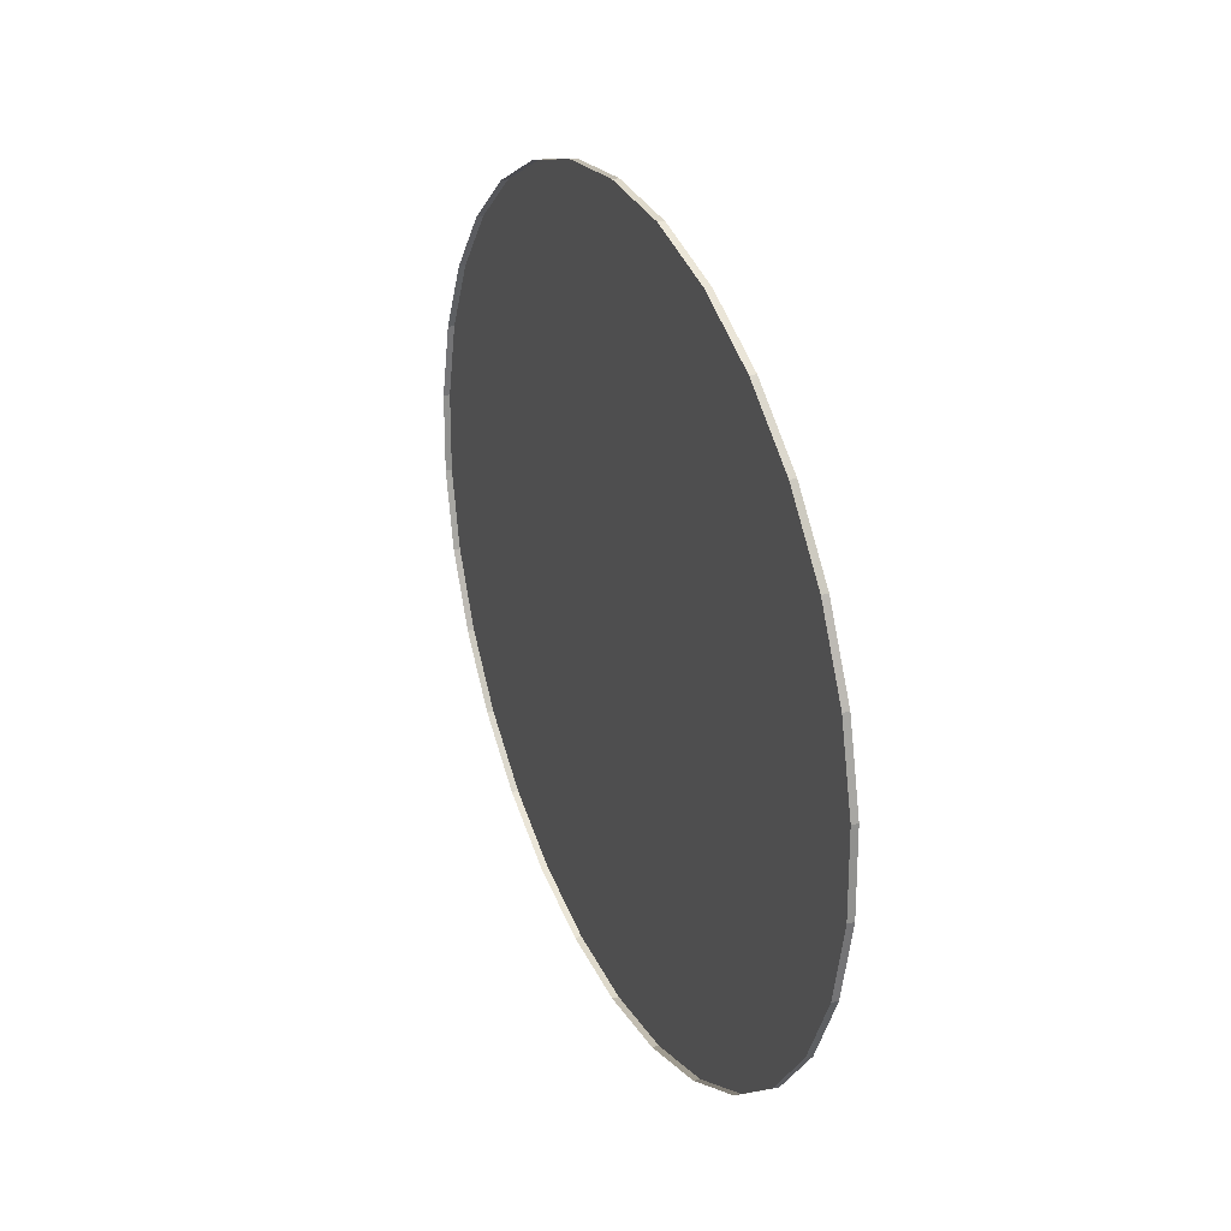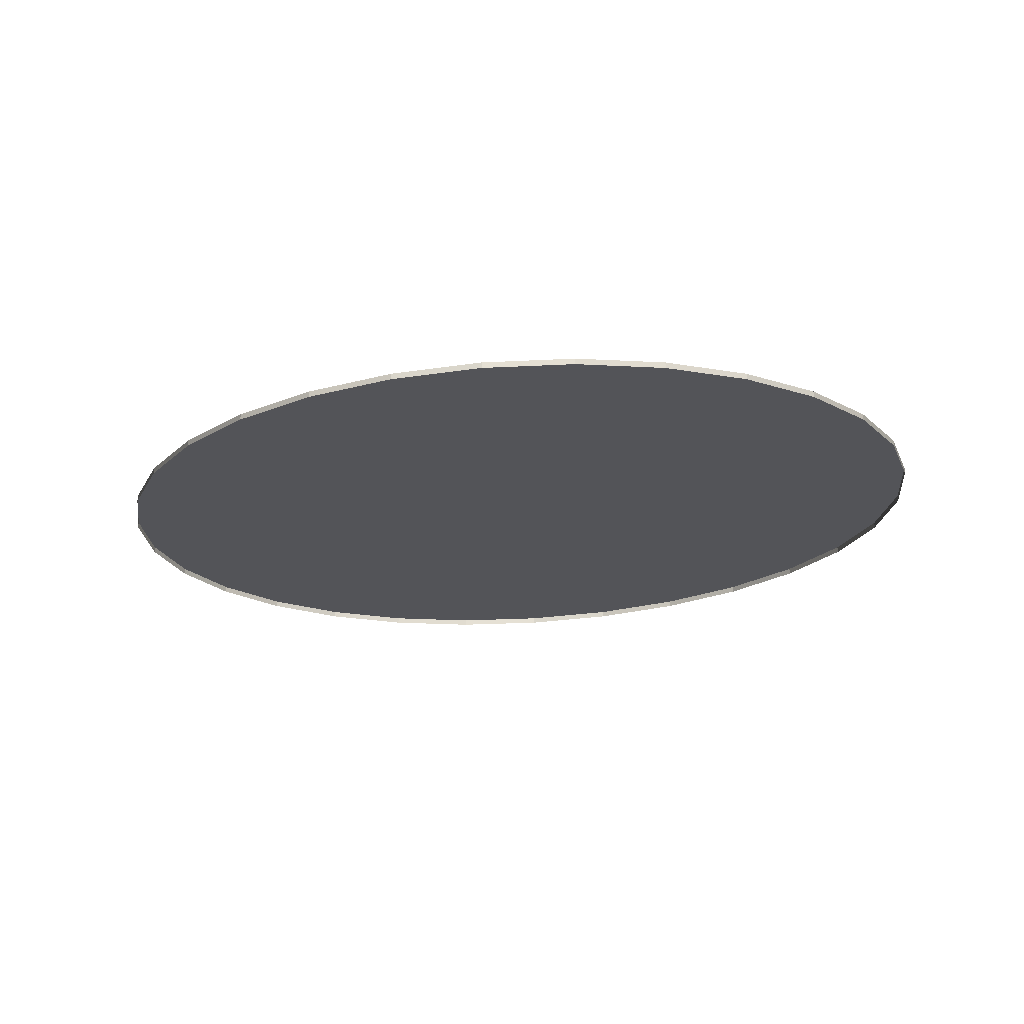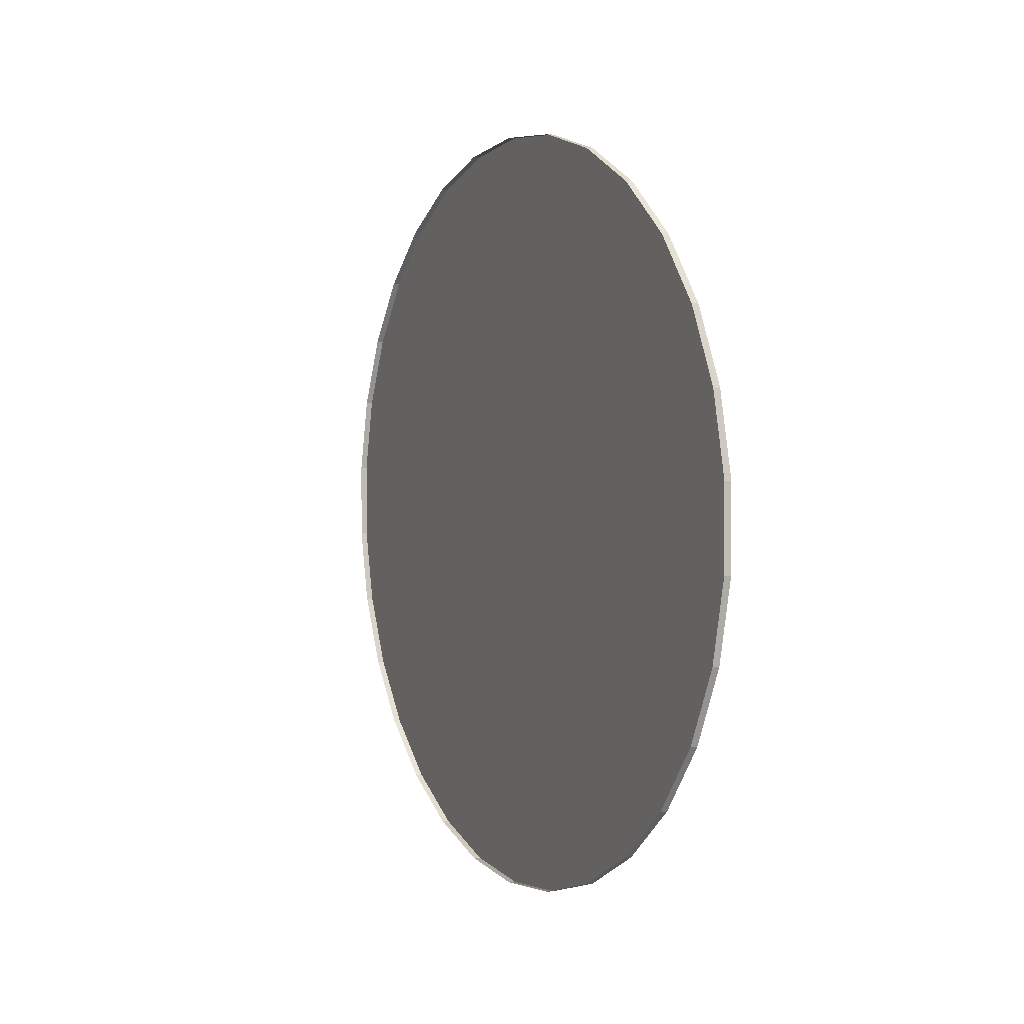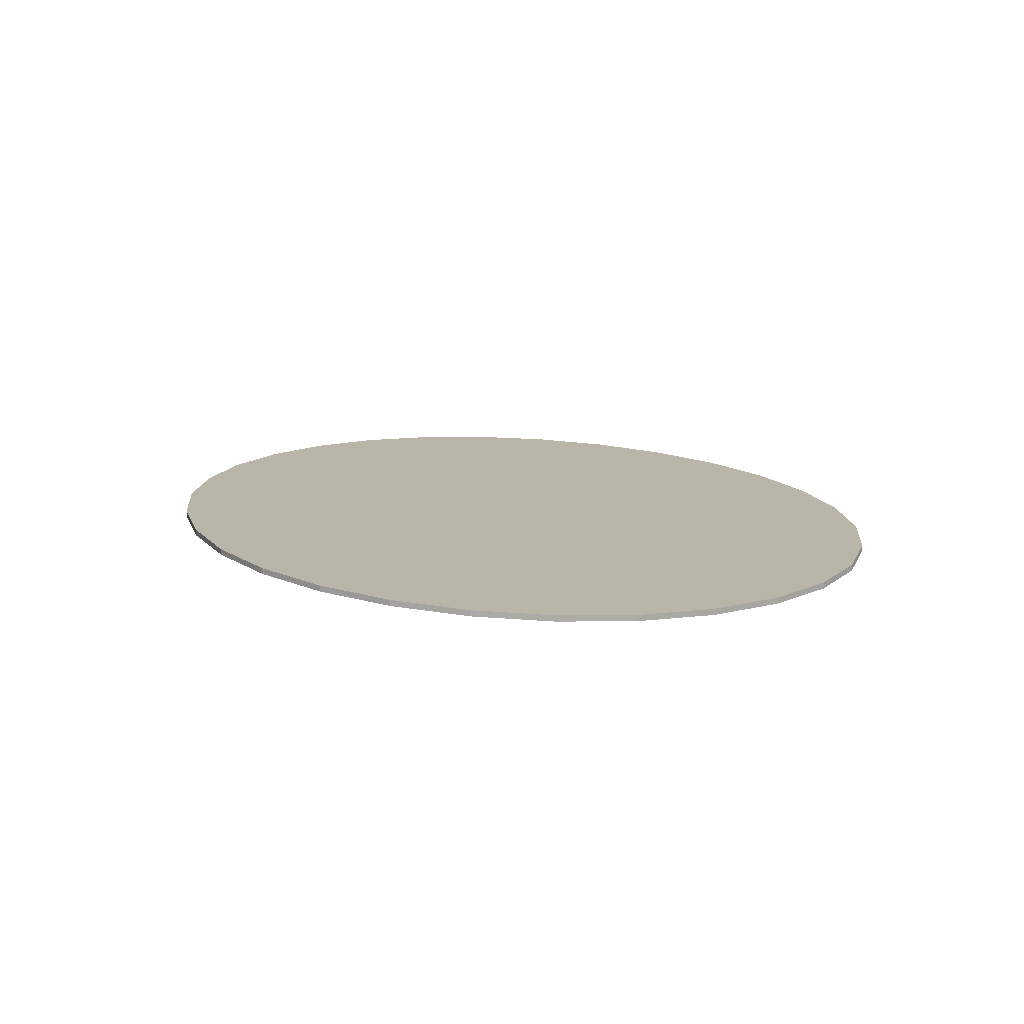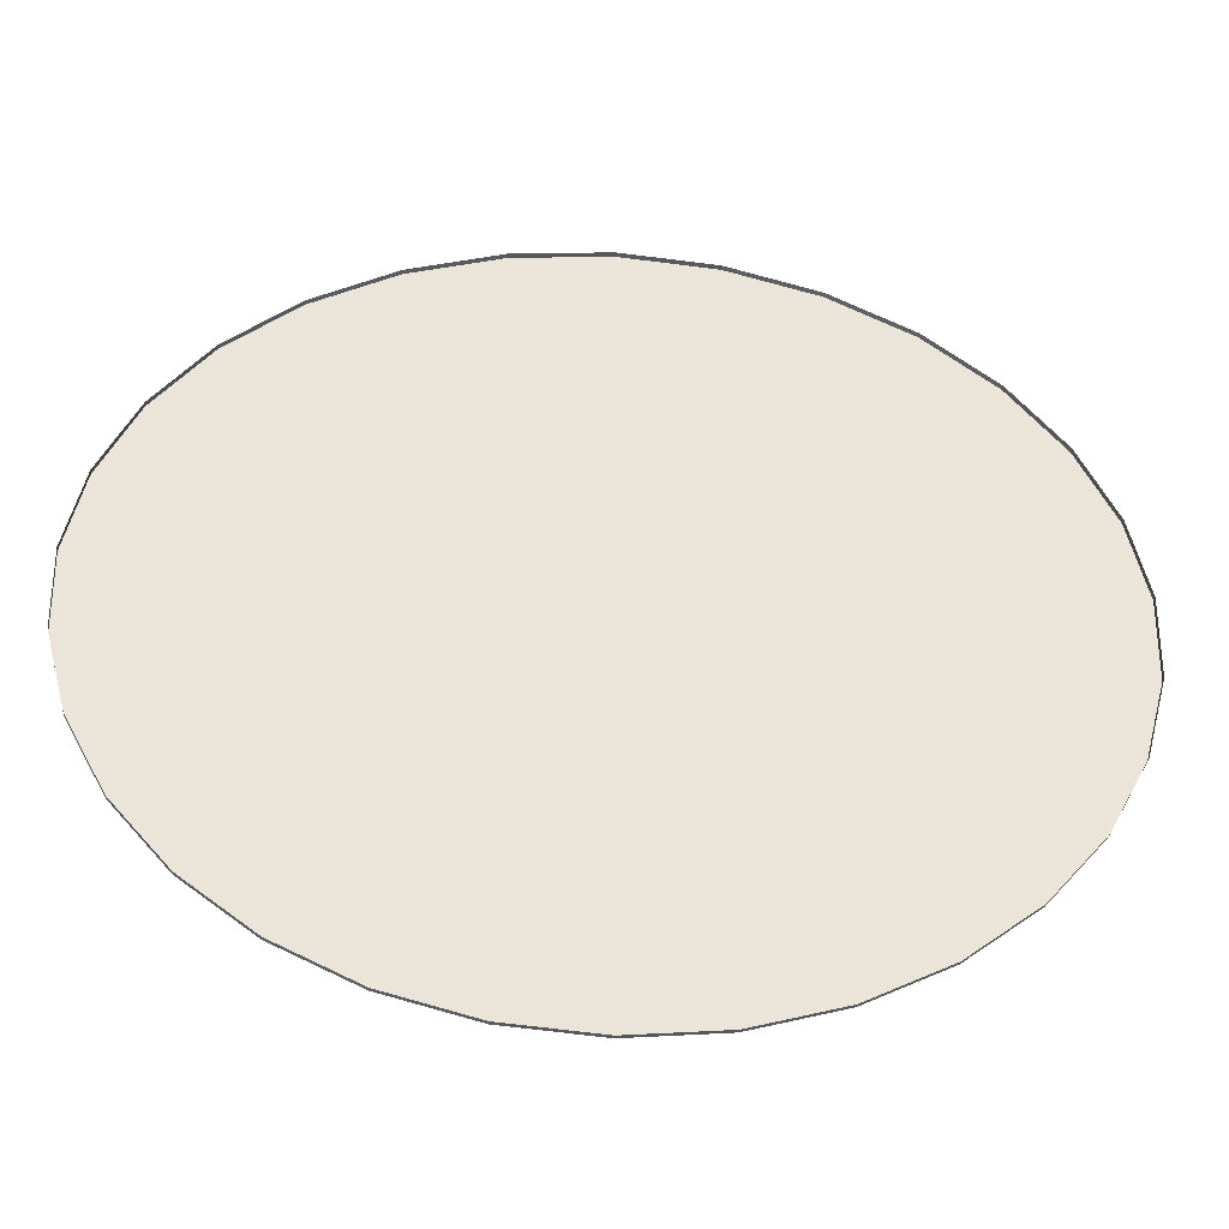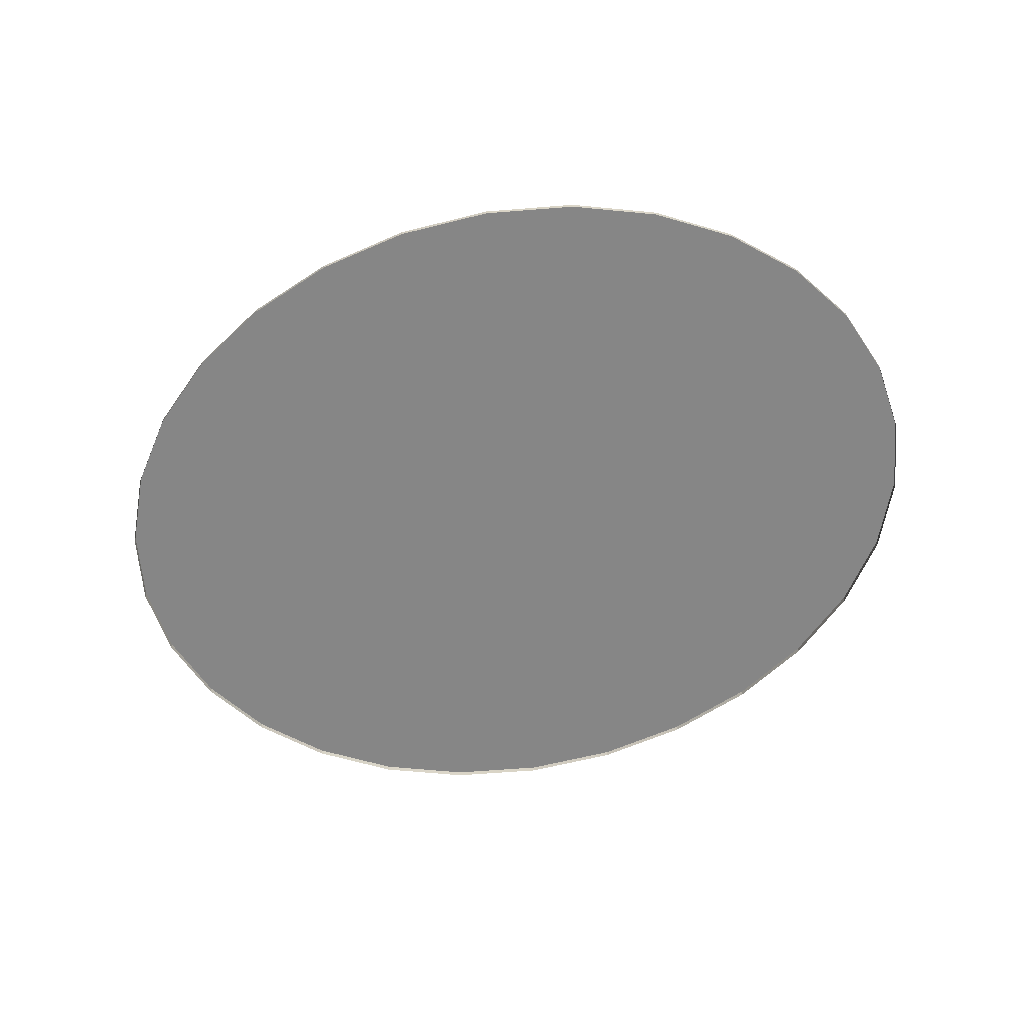
<metadata>
{"format":"obj","ext":"obj","renderer":"f3d","projection":"perspective","resolution":1024,"background":"white","views":[{"elev":24.3,"azim":69.3,"up":"+Z"},{"elev":-23.5,"azim":19.6,"up":"+Y"},{"elev":1.8,"azim":67.7,"up":"+Z"},{"elev":13.6,"azim":59.7,"up":"+Y"},{"elev":-29.5,"azim":-5.2,"up":"+Z"},{"elev":-62.1,"azim":19.2,"up":"+Y"}]}
</metadata>
<code>
v -66.36 0.48 245.5
v -66.36 0.5026 245.5
v -66.7 0.5026 245.5
v -66.7 0.5026 245.5
v -66.7 0.48 245.5
v -66.7 0.48 245.5
v -66.7 0.5026 245.5
v -67.04 0.5026 245.5
v -67.04 0.5026 245.5
v -67.04 0.48 245.5
v -67.04 0.48 248.1
v -67.04 0.5026 248.1
v -66.7 0.5026 248.1
v -66.7 0.5026 248.1
v -66.7 0.48 248.1
v -66.7 0.48 248.1
v -66.7 0.5026 248.1
v -66.36 0.5026 248.1
v -66.36 0.5026 248.1
v -66.36 0.48 248.1
v -66.36 0.48 248.1
v -66.36 0.5026 248.1
v -66.03 0.5026 248
v -66.03 0.48 248
v -66.03 0.48 248
v -66.03 0.5026 248
v -65.73 0.5026 247.9
v -65.73 0.48 247.9
v -65.73 0.48 247.9
v -65.73 0.5026 247.9
v -65.47 0.5026 247.7
v -65.47 0.48 247.7
v -65.47 0.48 247.7
v -65.47 0.5026 247.7
v -65.27 0.5026 247.5
v -65.27 0.48 247.5
v -65.27 0.48 247.5
v -65.27 0.5026 247.5
v -65.13 0.5026 247.2
v -65.13 0.48 247.2
v -65.13 0.48 247.2
v -65.13 0.5026 247.2
v -65.06 0.5026 246.9
v -65.06 0.48 246.9
v -65.06 0.48 246.9
v -65.06 0.5026 246.9
v -65.06 0.5026 246.7
v -65.06 0.48 246.7
v -65.06 0.48 246.7
v -65.06 0.5026 246.7
v -65.13 0.5026 246.4
v -65.13 0.48 246.4
v -65.13 0.48 246.4
v -65.13 0.5026 246.4
v -65.27 0.5026 246.1
v -65.27 0.48 246.1
v -65.27 0.48 246.1
v -65.27 0.5026 246.1
v -65.47 0.5026 245.9
v -65.47 0.48 245.9
v -65.47 0.48 245.9
v -65.47 0.5026 245.9
v -65.73 0.5026 245.7
v -65.73 0.48 245.7
v -65.73 0.48 245.7
v -65.73 0.5026 245.7
v -66.03 0.5026 245.6
v -66.03 0.48 245.6
v -66.03 0.48 245.6
v -66.03 0.5026 245.6
v -66.36 0.5026 245.5
v -66.36 0.48 245.5
v -67.04 0.48 245.5
v -67.04 0.5026 245.5
v -67.37 0.5026 245.6
v -67.37 0.48 245.6
v -67.37 0.48 245.6
v -67.37 0.5026 245.6
v -67.67 0.5026 245.7
v -67.67 0.48 245.7
v -67.67 0.48 245.7
v -67.67 0.5026 245.7
v -67.93 0.5026 245.9
v -67.93 0.48 245.9
v -67.93 0.48 245.9
v -67.93 0.5026 245.9
v -68.13 0.5026 246.1
v -68.13 0.48 246.1
v -68.13 0.48 246.1
v -68.13 0.5026 246.1
v -68.27 0.5026 246.4
v -68.27 0.48 246.4
v -68.27 0.48 246.4
v -68.27 0.5026 246.4
v -68.34 0.5026 246.7
v -68.34 0.48 246.7
v -68.34 0.48 246.7
v -68.34 0.5026 246.7
v -68.34 0.5026 246.9
v -68.34 0.48 246.9
v -68.34 0.48 246.9
v -68.34 0.5026 246.9
v -68.27 0.5026 247.2
v -68.27 0.48 247.2
v -68.27 0.48 247.2
v -68.27 0.5026 247.2
v -68.13 0.5026 247.5
v -68.13 0.48 247.5
v -68.13 0.48 247.5
v -68.13 0.5026 247.5
v -67.93 0.5026 247.7
v -67.93 0.48 247.7
v -67.93 0.48 247.7
v -67.93 0.5026 247.7
v -67.67 0.5026 247.9
v -67.67 0.48 247.9
v -67.67 0.48 247.9
v -67.67 0.5026 247.9
v -67.37 0.5026 248
v -67.37 0.48 248
v -67.37 0.48 248
v -67.37 0.5026 248
v -67.04 0.5026 248.1
v -67.04 0.48 248.1
v -66.36 0.5026 248.1
v -66.7 0.5026 246.8
v -66.03 0.5026 248
v -66.7 0.5026 248.1
v -65.73 0.5026 247.9
v -67.04 0.5026 248.1
v -65.47 0.5026 247.7
v -67.37 0.5026 248
v -65.27 0.5026 247.5
v -67.67 0.5026 247.9
v -65.13 0.5026 247.2
v -67.93 0.5026 247.7
v -65.06 0.5026 246.9
v -68.13 0.5026 247.5
v -65.06 0.5026 246.7
v -68.27 0.5026 247.2
v -65.13 0.5026 246.4
v -68.34 0.5026 246.9
v -65.27 0.5026 246.1
v -68.34 0.5026 246.7
v -65.47 0.5026 245.9
v -68.27 0.5026 246.4
v -65.73 0.5026 245.7
v -68.13 0.5026 246.1
v -66.03 0.5026 245.6
v -67.93 0.5026 245.9
v -66.36 0.5026 245.5
v -67.67 0.5026 245.7
v -66.7 0.5026 245.5
v -67.37 0.5026 245.6
v -67.04 0.5026 245.5
f 3 2 1
f 5 4 1
f 8 7 6
f 10 9 6
f 13 12 11
f 15 14 11
f 18 17 16
f 20 19 16
f 23 22 21
f 24 23 21
f 27 26 25
f 28 27 25
f 31 30 29
f 32 31 29
f 35 34 33
f 36 35 33
f 39 38 37
f 40 39 37
f 43 42 41
f 44 43 41
f 47 46 45
f 48 47 45
f 51 50 49
f 52 51 49
f 55 54 53
f 56 55 53
f 59 58 57
f 60 59 57
f 63 62 61
f 64 63 61
f 67 66 65
f 68 67 65
f 71 70 69
f 72 71 69
f 75 74 73
f 76 75 73
f 79 78 77
f 80 79 77
f 83 82 81
f 84 83 81
f 87 86 85
f 88 87 85
f 91 90 89
f 92 91 89
f 95 94 93
f 96 95 93
f 99 98 97
f 100 99 97
f 103 102 101
f 104 103 101
f 107 106 105
f 108 107 105
f 111 110 109
f 112 111 109
f 115 114 113
f 116 115 113
f 119 118 117
f 120 119 117
f 123 122 121
f 124 123 121
f 127 126 125
f 125 126 128
f 129 126 127
f 128 126 130
f 131 126 129
f 130 126 132
f 133 126 131
f 132 126 134
f 135 126 133
f 134 126 136
f 137 126 135
f 136 126 138
f 139 126 137
f 138 126 140
f 141 126 139
f 140 126 142
f 143 126 141
f 142 126 144
f 145 126 143
f 144 126 146
f 147 126 145
f 146 126 148
f 149 126 147
f 148 126 150
f 151 126 149
f 150 126 152
f 153 126 151
f 152 126 154
f 155 126 153
f 154 126 155

</code>
